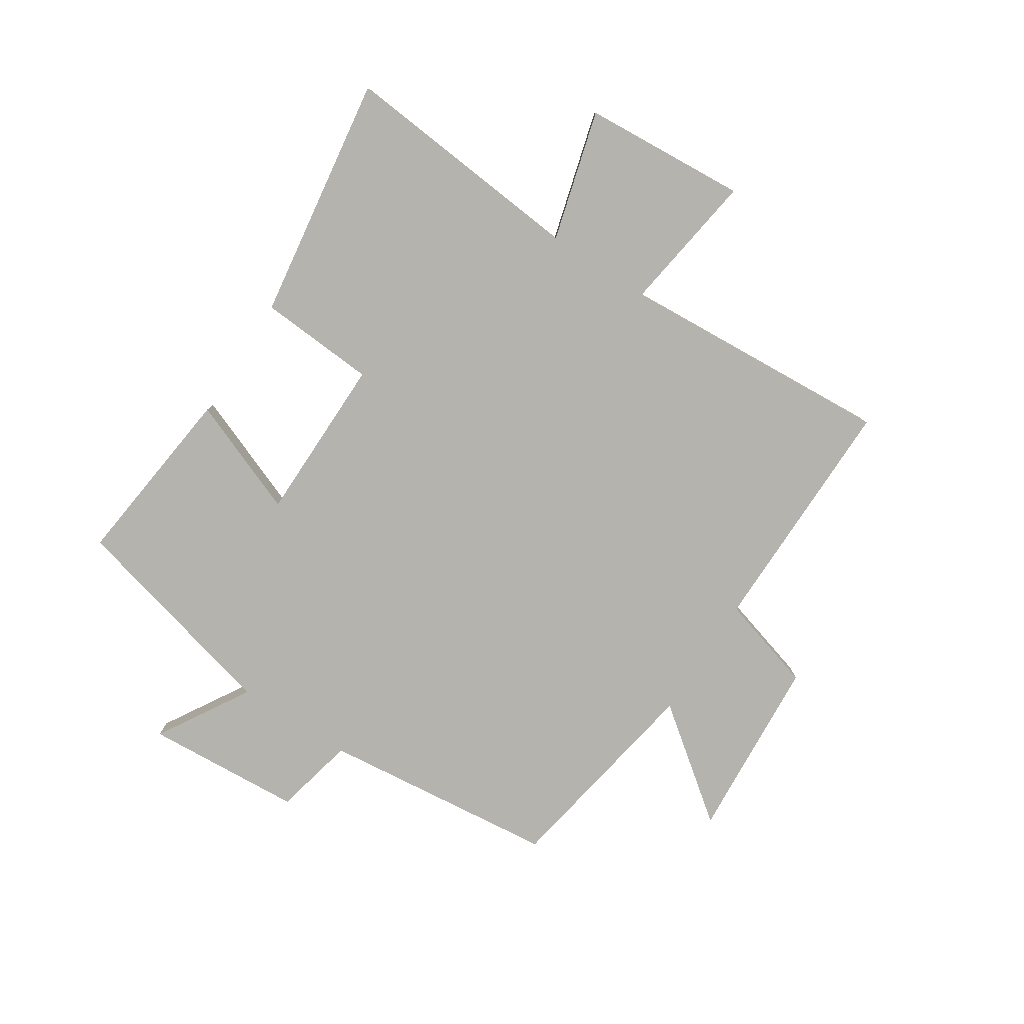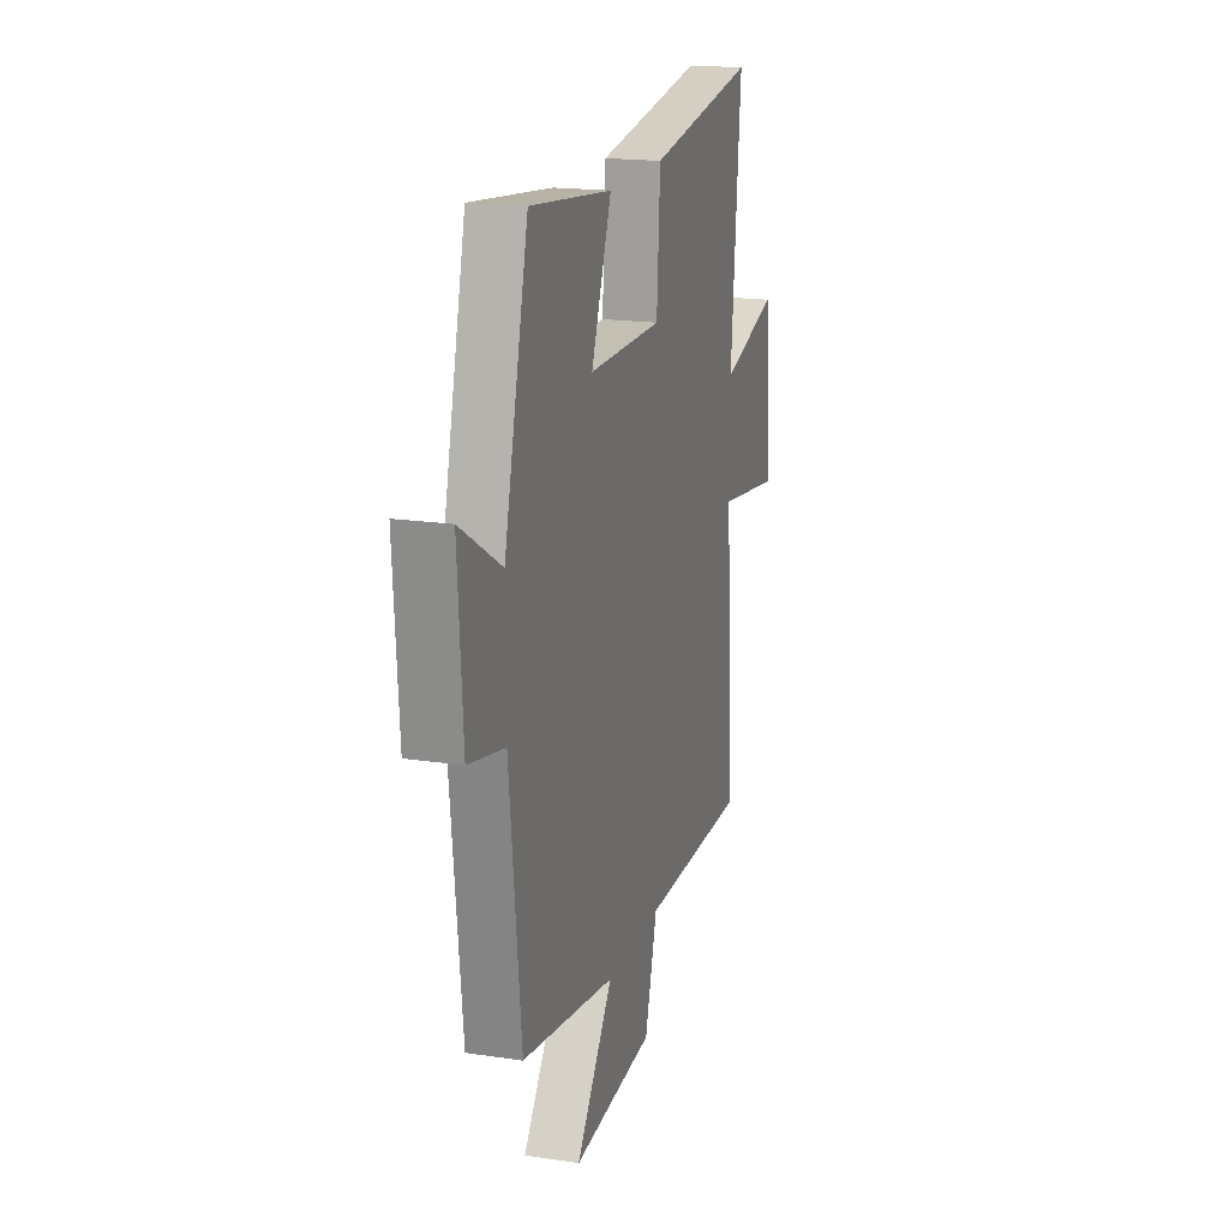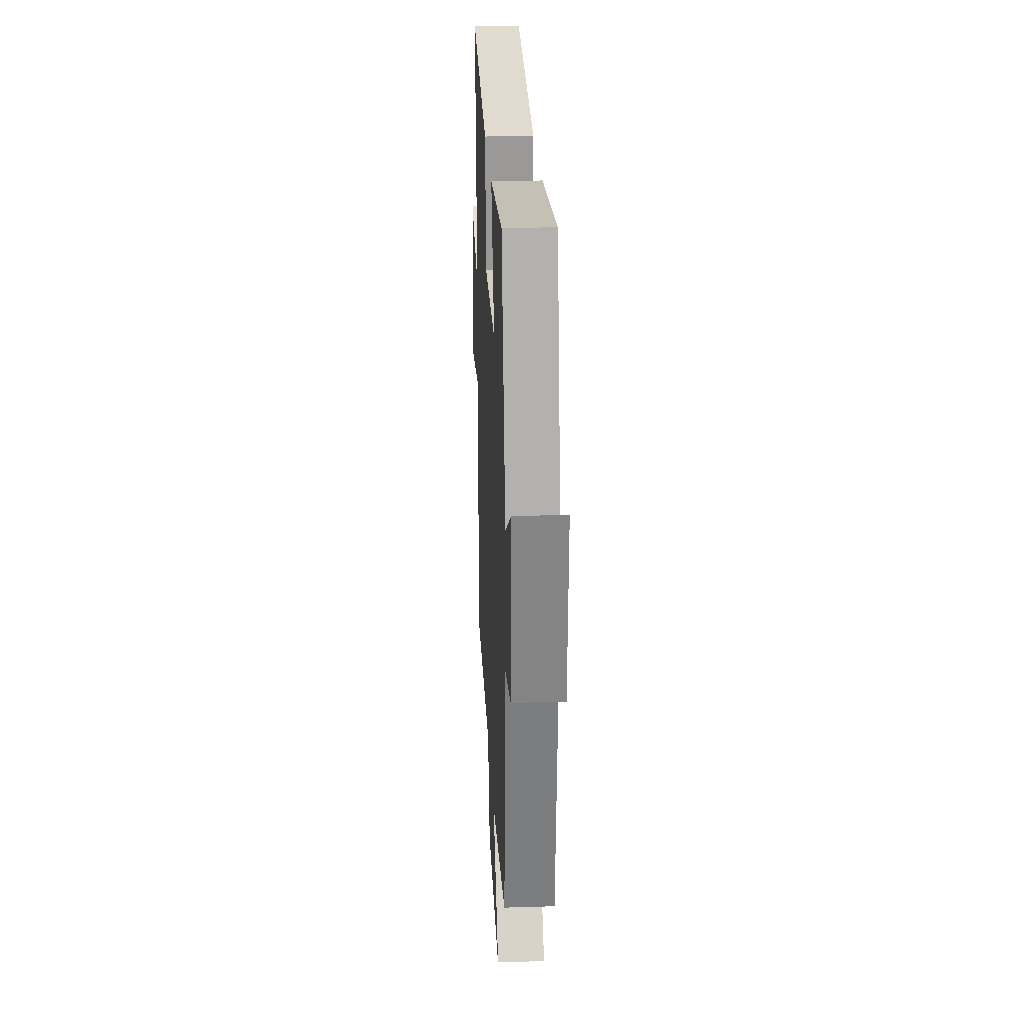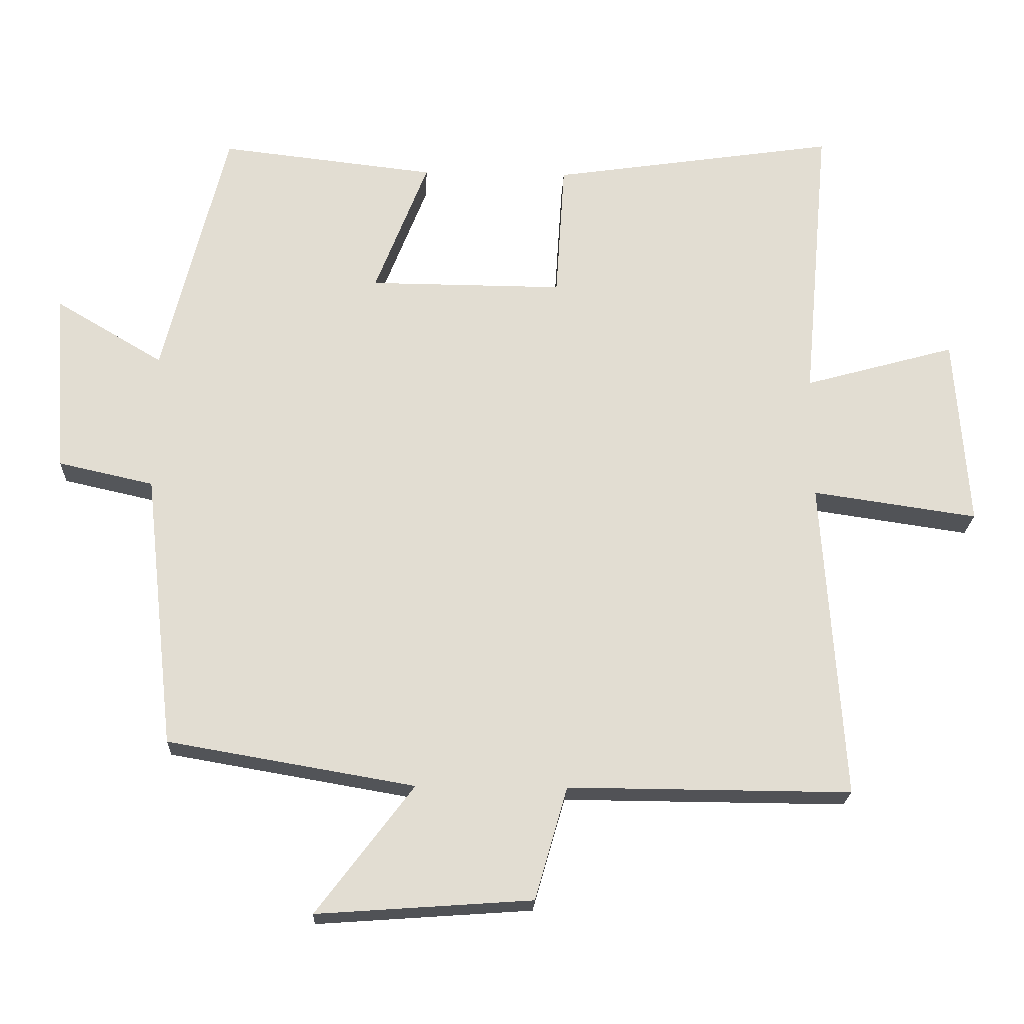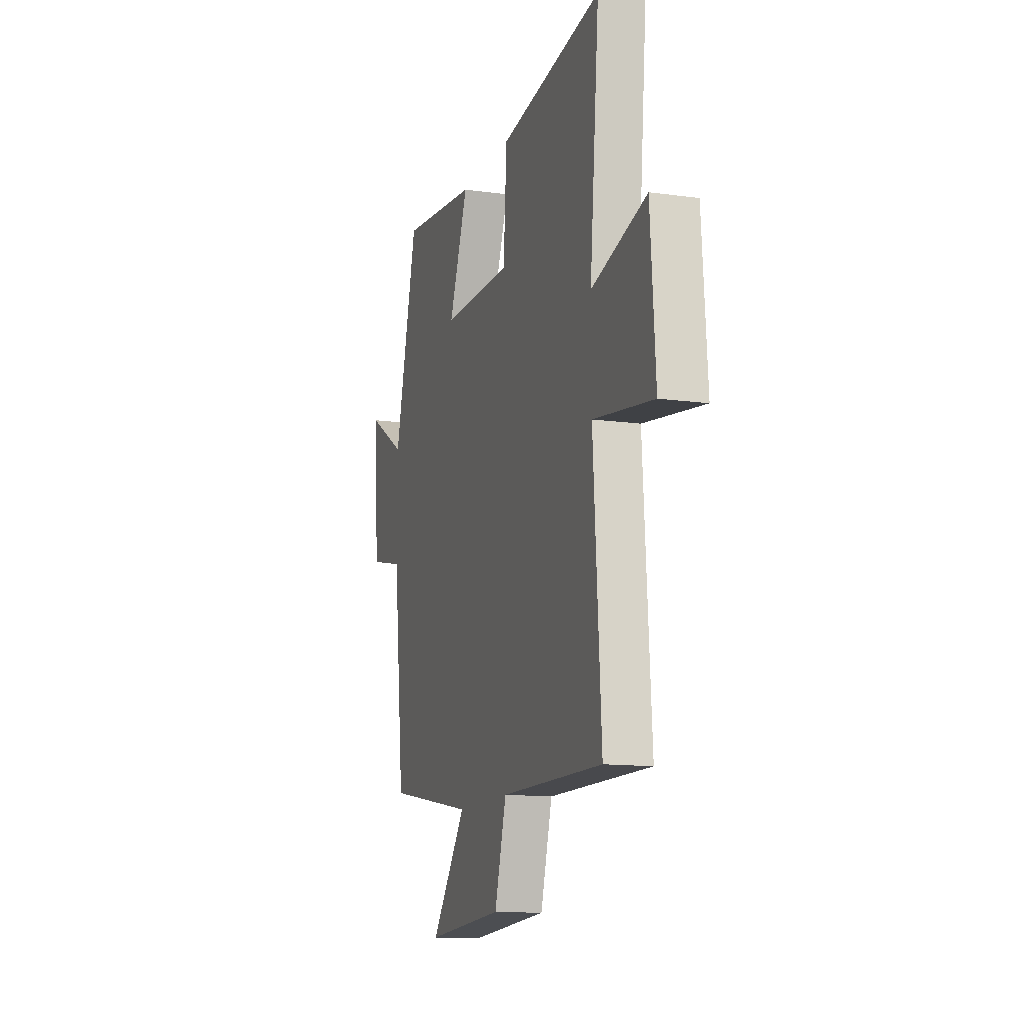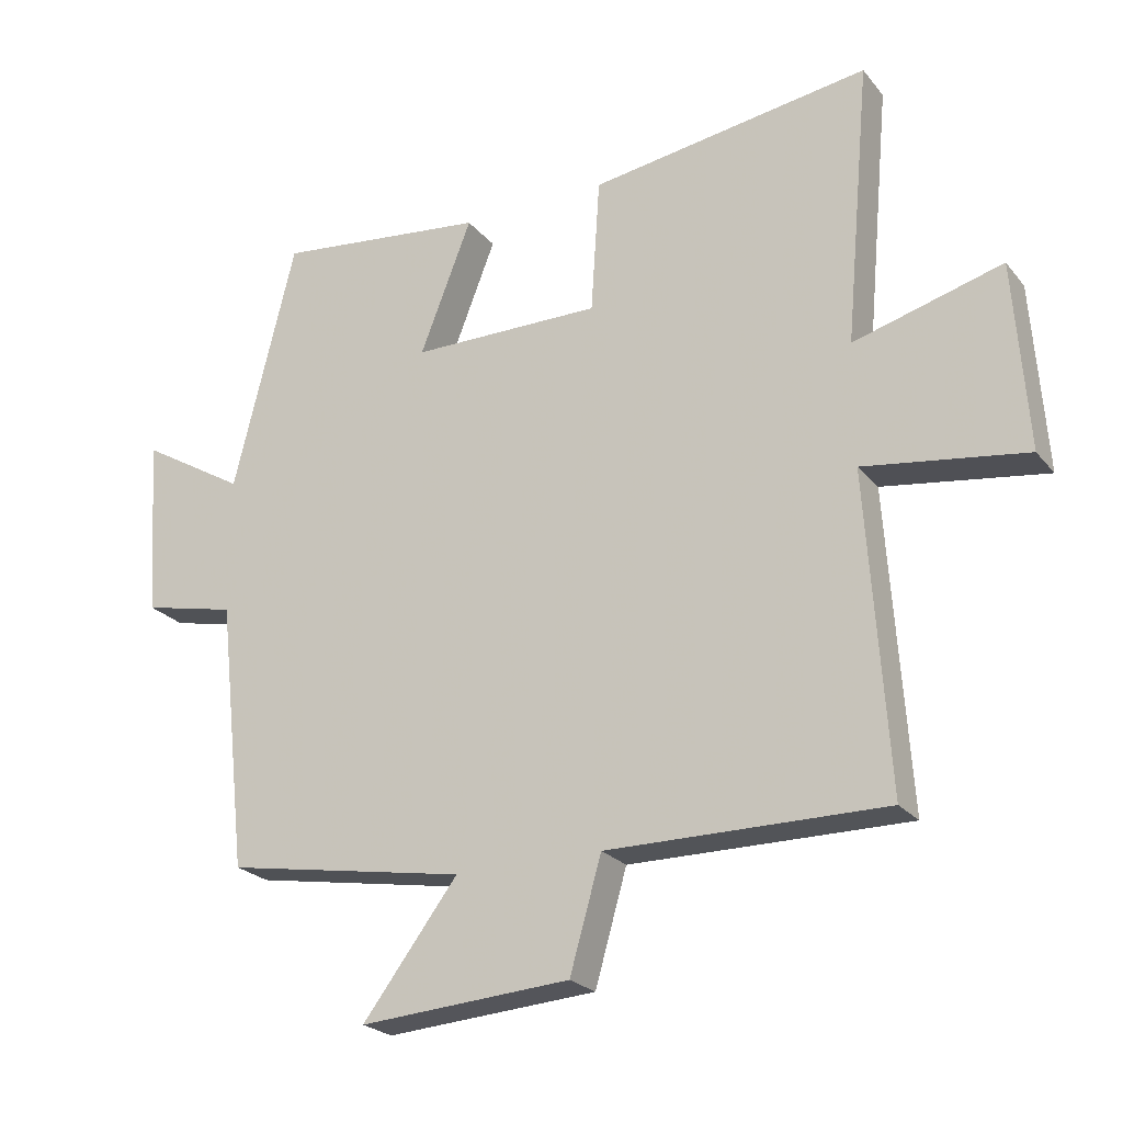
<metadata>
{"format":"obj","ext":"obj","renderer":"f3d","projection":"perspective","resolution":1024,"background":"white","views":[{"elev":-80.0,"azim":56.9,"up":"+Y"},{"elev":18.3,"azim":-73.9,"up":"+Z"},{"elev":25.0,"azim":-92.8,"up":"+Z"},{"elev":-21.3,"azim":-2.2,"up":"+Z"},{"elev":-12.9,"azim":72.2,"up":"+Z"},{"elev":-23.5,"azim":28.9,"up":"+Z"}]}
</metadata>
<code>
v -0.456 0.07 -0.438
v -0.5 0.07 -0.039
v -0.638 0.07 -0.008
v -0.656 0.07 0.258
v -0.5 0.07 0.165
v -0.408 0.07 0.536
v -0.095 0.07 0.5
v -0.172 0.07 0.303
v 0.11 0.07 0.301
v 0.123 0.07 0.5
v 0.538 0.07 0.561
v 0.5 0.07 0.144
v 0.72 0.07 0.205
v 0.74 0.07 -0.073
v 0.5 0.07 -0.038
v 0.531 0.07 -0.503
v 0.12 0.07 -0.5
v 0.073 0.07 -0.664
v -0.239 0.07 -0.686
v -0.098 0.07 -0.5
v -0.456 0 -0.438
v -0.5 0 -0.039
v -0.638 0 -0.008
v -0.656 0 0.258
v -0.5 0 0.165
v -0.408 0 0.536
v -0.095 0 0.5
v -0.172 0 0.303
v 0.11 0 0.301
v 0.123 0 0.5
v 0.538 0 0.561
v 0.5 0 0.144
v 0.72 0 0.205
v 0.74 0 -0.073
v 0.5 0 -0.038
v 0.531 0 -0.503
v 0.12 0 -0.5
v 0.073 0 -0.664
v -0.239 0 -0.686
v -0.098 0 -0.5
f 17 18 19 20
f 17 20 1 2
f 15 16 17 2
f 12 13 14 15
f 12 15 2 3
f 9 10 11 12
f 8 9 12 3
f 5 6 7 8
f 5 8 3
f 3 4 5
f 40 39 38 37
f 22 21 40 37
f 22 37 36 35
f 35 34 33 32
f 23 22 35 32
f 32 31 30 29
f 23 32 29 28
f 28 27 26 25
f 23 28 25
f 25 24 23
f 1 21 22 2
f 2 22 23 3
f 3 23 24 4
f 4 24 25 5
f 5 25 26 6
f 6 26 27 7
f 7 27 28 8
f 8 28 29 9
f 9 29 30 10
f 10 30 31 11
f 11 31 32 12
f 12 32 33 13
f 13 33 34 14
f 14 34 35 15
f 15 35 36 16
f 16 36 37 17
f 17 37 38 18
f 18 38 39 19
f 19 39 40 20
f 20 40 21 1

</code>
